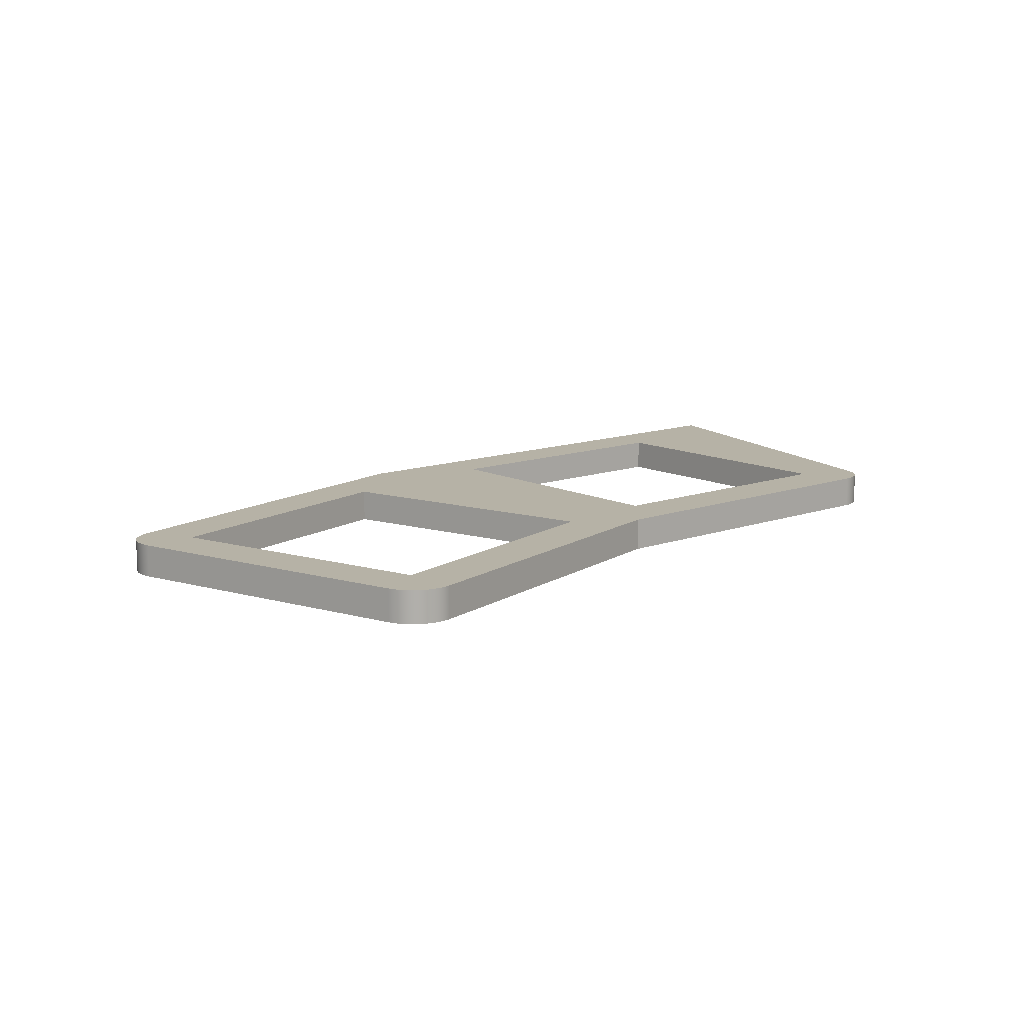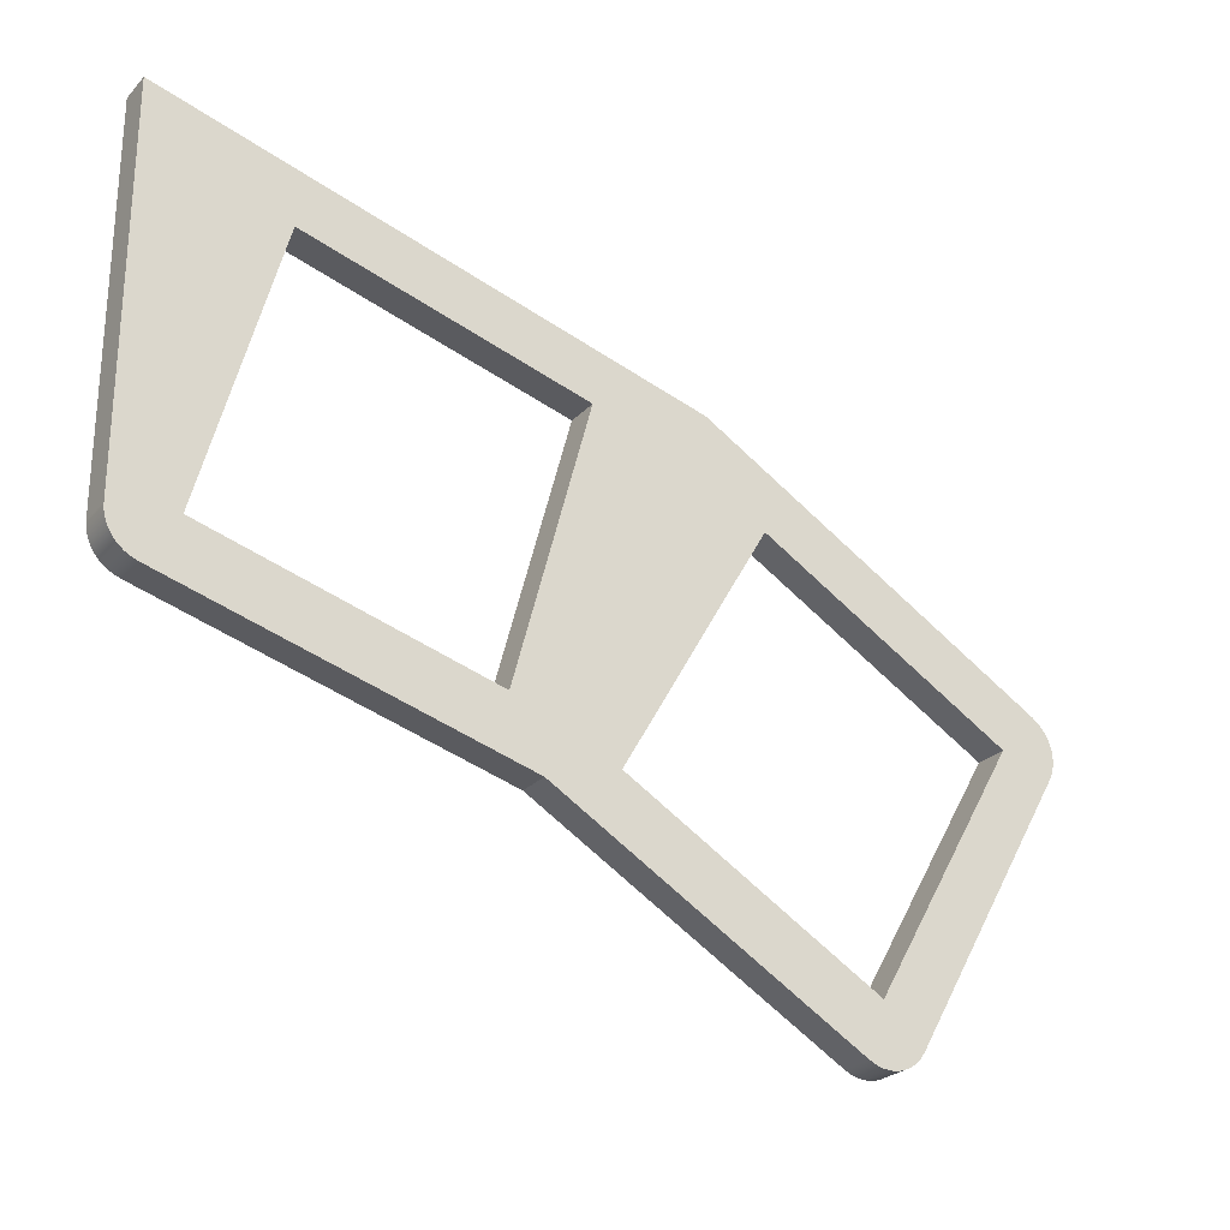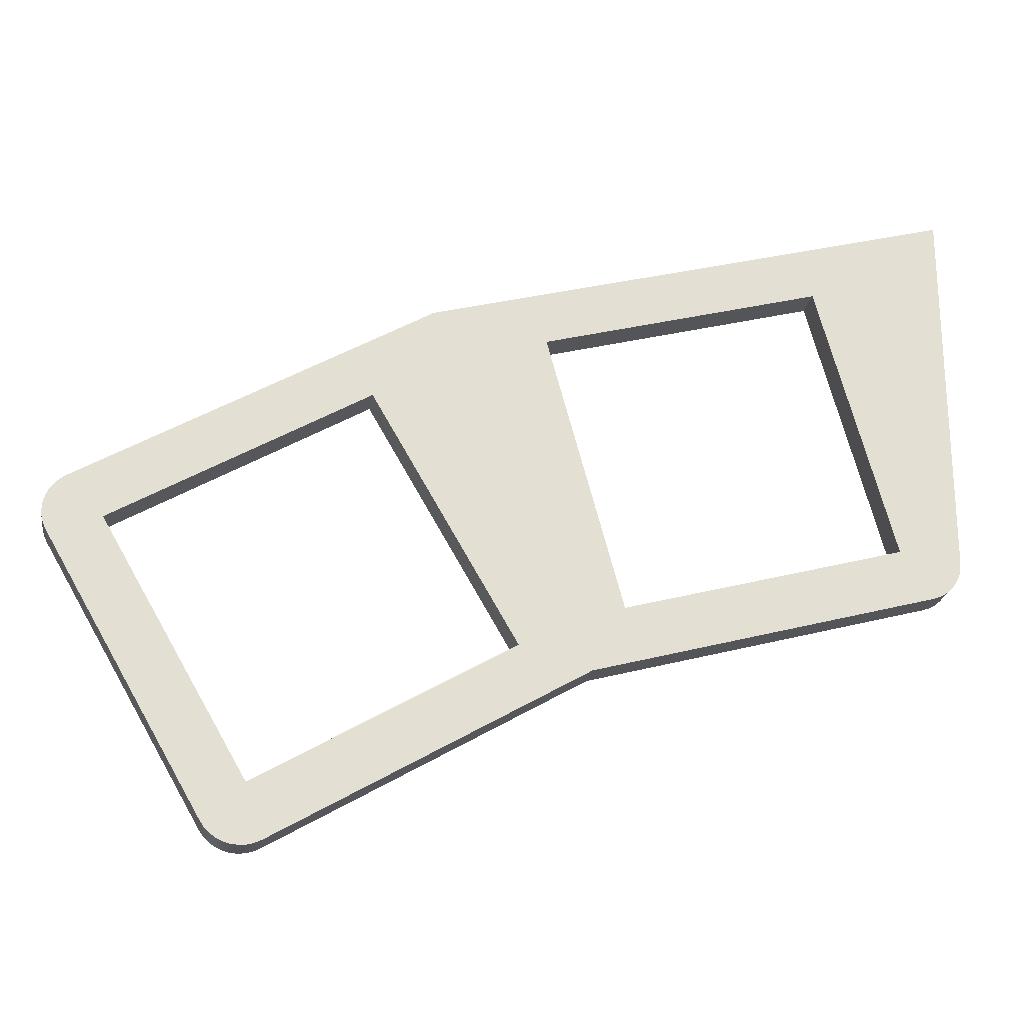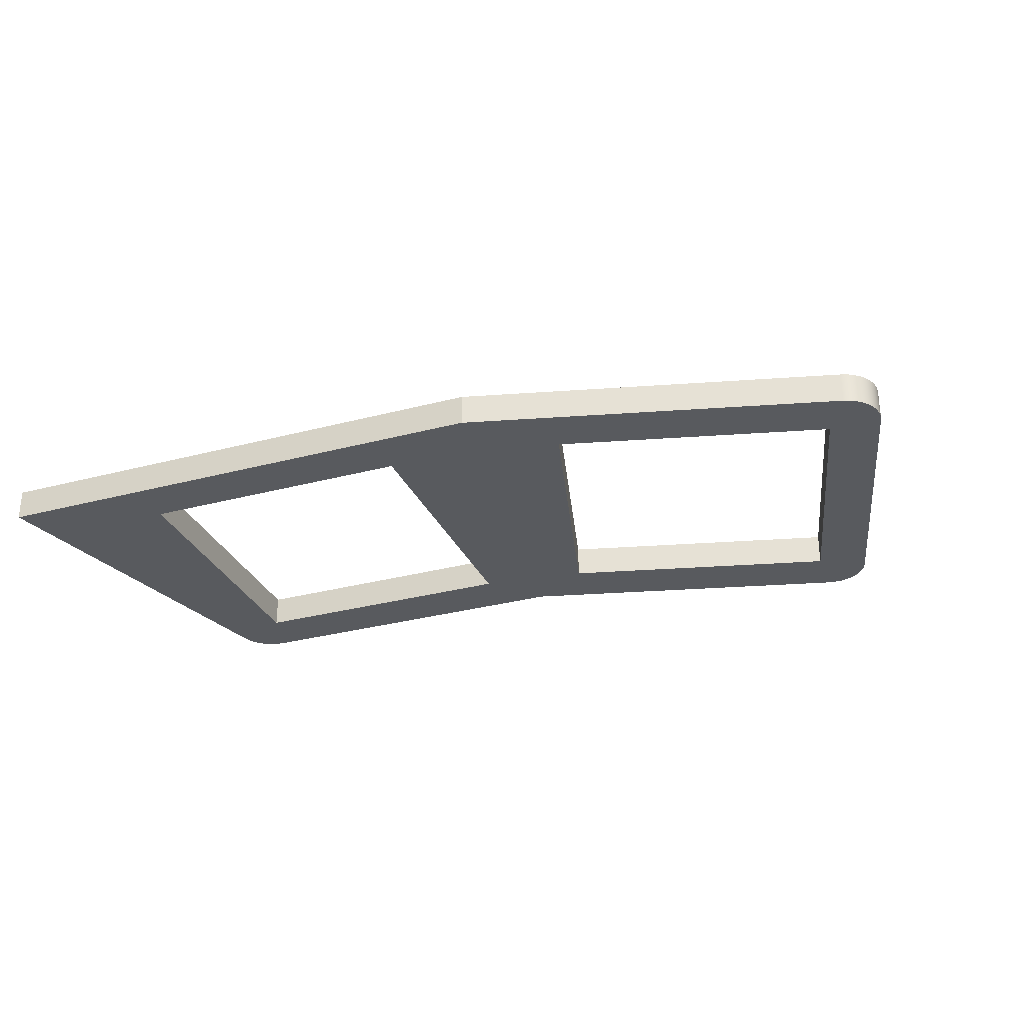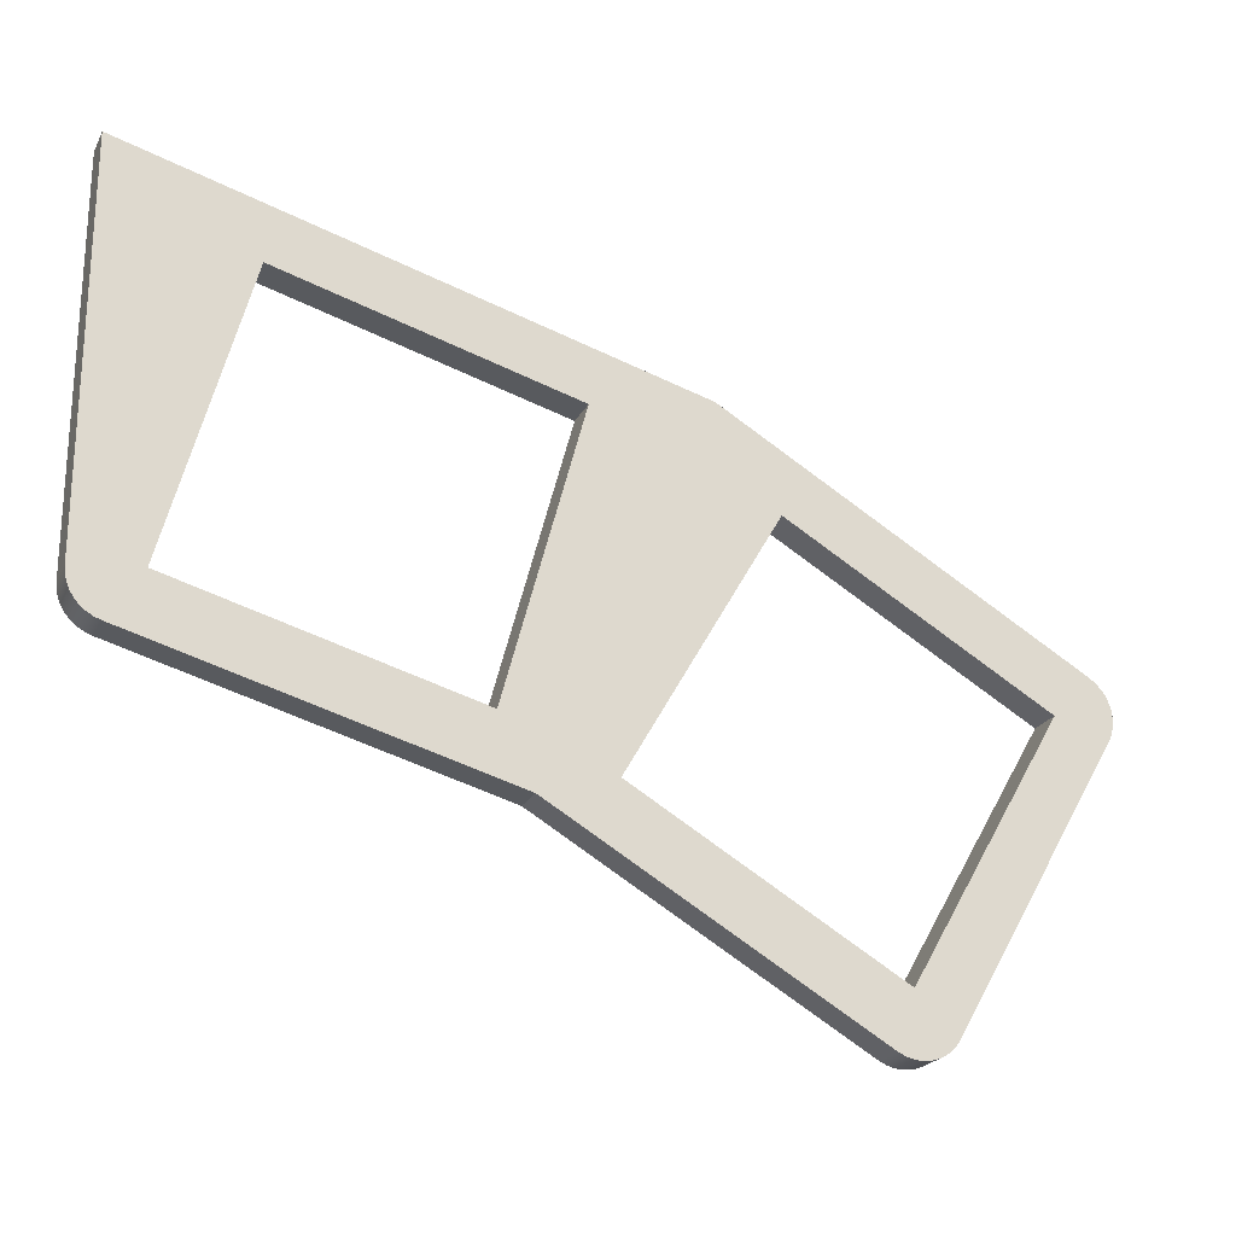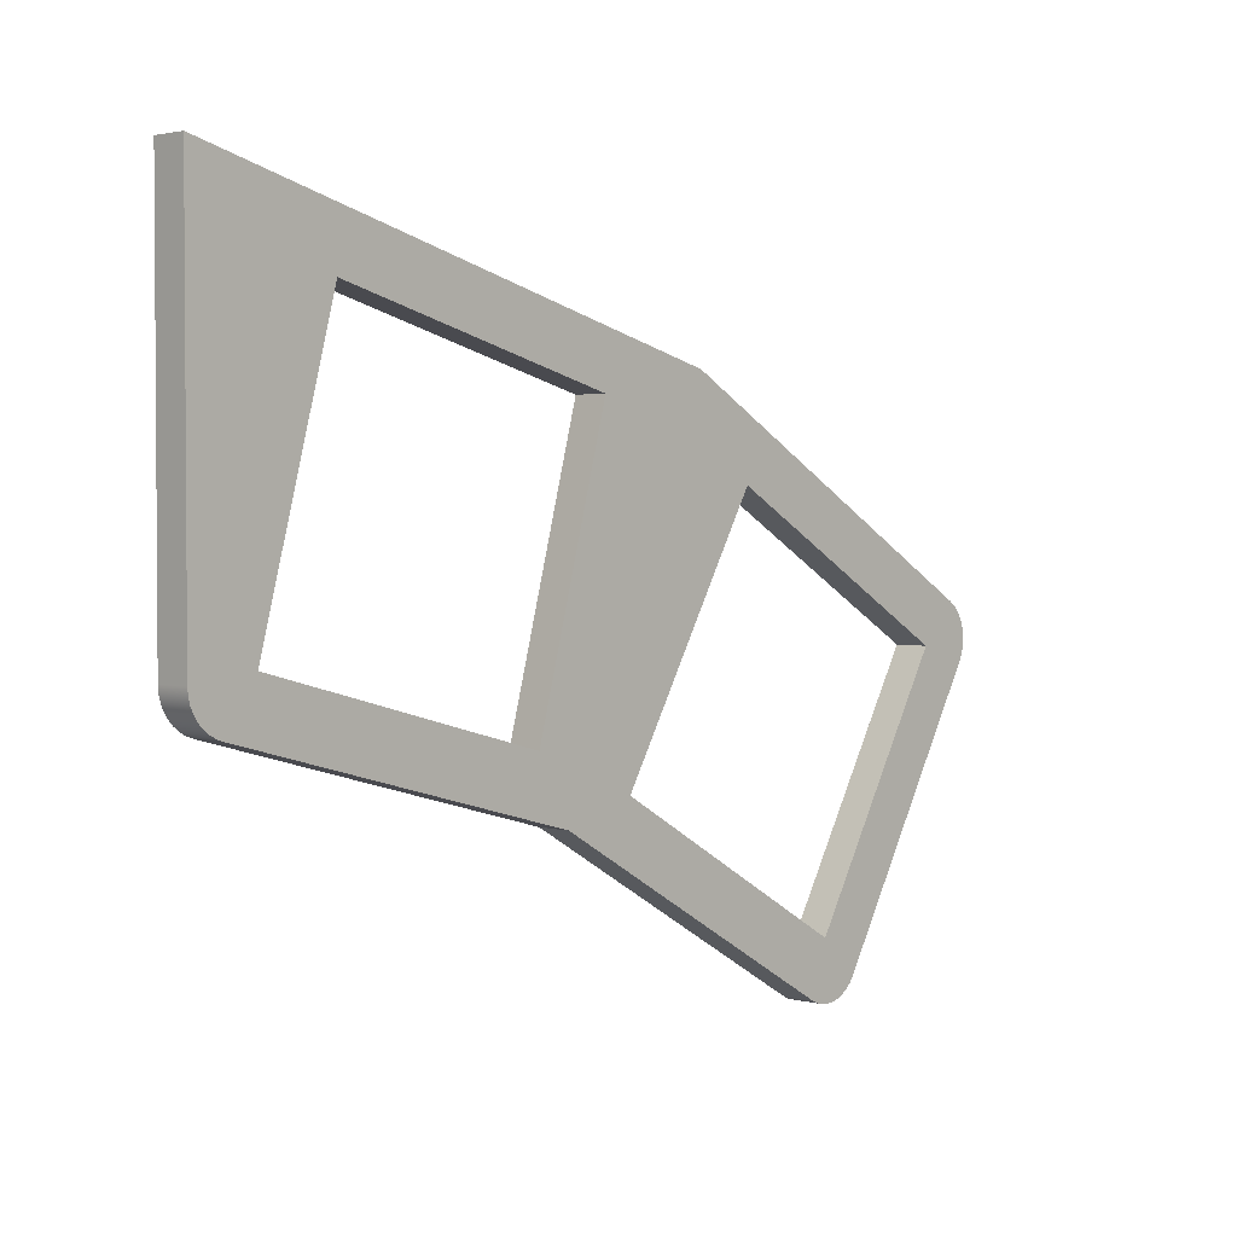
<metadata>
{"format":"obj","ext":"obj","renderer":"f3d","projection":"perspective","resolution":1024,"background":"white","views":[{"elev":12.2,"azim":-25.7,"up":"+Z"},{"elev":-25.8,"azim":147.5,"up":"+Y"},{"elev":-22.5,"azim":-9.0,"up":"+Y"},{"elev":-30.7,"azim":-144.0,"up":"+Z"},{"elev":-22.7,"azim":158.5,"up":"+Y"},{"elev":2.4,"azim":133.2,"up":"+Y"}]}
</metadata>
<code>
g chocplate (1)
v 1016 -1371 -2.8
v 1020 -1385 -2.8
v 1020 -1385 -1.2
v 1016 -1371 -1.2
v 1003 -1375 -2.8
v 1003 -1375 -1.2
v 1006 -1388 -2.8
v 1006 -1388 -1.2
v 989.2 -1397 -2.8
v 982.2 -1385 -2.8
v 982.2 -1385 -1.2
v 989.2 -1397 -1.2
v 1001 -1390 -2.8
v 1001 -1390 -1.2
v 994.3 -1378 -2.8
v 994.3 -1378 -1.2
v 1005 -1391 -2.8
v 1021 -1387 -2.8
v 1021 -1387 -1.2
v 1005 -1391 -1.2
v 990 -1400 -2.8
v 990 -1400 -1.2
v 987.3 -1399 -2.8
v 987.5 -1399 -2.8
v 987.8 -1400 -2.8
v 988 -1400 -2.8
v 988.4 -1400 -2.8
v 988.7 -1400 -2.8
v 989 -1400 -2.8
v 989.4 -1400 -2.8
v 989.7 -1400 -2.8
v 989.7 -1400 -1.2
v 989.4 -1400 -1.2
v 989 -1400 -1.2
v 988.7 -1400 -1.2
v 988.4 -1400 -1.2
v 988 -1400 -1.2
v 987.8 -1400 -1.2
v 987.5 -1399 -1.2
v 987.3 -1399 -1.2
v 979.7 -1386 -2.8
v 979.7 -1386 -1.2
v 980.4 -1383 -2.8
v 980.2 -1383 -2.8
v 979.9 -1384 -2.8
v 979.7 -1384 -2.8
v 979.6 -1384 -2.8
v 979.5 -1385 -2.8
v 979.4 -1385 -2.8
v 979.5 -1385 -2.8
v 979.6 -1386 -2.8
v 979.6 -1386 -1.2
v 979.5 -1385 -1.2
v 979.4 -1385 -1.2
v 979.5 -1385 -1.2
v 979.6 -1384 -1.2
v 979.7 -1384 -1.2
v 979.9 -1384 -1.2
v 980.2 -1383 -1.2
v 980.4 -1383 -1.2
v 997.2 -1374 -2.8
v 997.2 -1374 -1.2
v 1023 -1367 -2.8
v 1023 -1367 -1.2
v 1023 -1385 -2.8
v 1023 -1385 -1.2
v 1022 -1387 -2.8
v 1022 -1387 -2.8
v 1022 -1386 -2.8
v 1022 -1386 -2.8
v 1023 -1386 -2.8
v 1023 -1386 -2.8
v 1023 -1385 -2.8
v 1023 -1385 -1.2
v 1023 -1386 -1.2
v 1023 -1386 -1.2
v 1022 -1386 -1.2
v 1022 -1386 -1.2
v 1022 -1387 -1.2
v 1022 -1387 -1.2
f 1 2 4
f 4 2 3
f 5 1 6
f 6 1 4
f 7 5 8
f 8 5 6
f 2 7 3
f 3 7 8
f 9 10 12
f 12 10 11
f 13 9 14
f 14 9 12
f 15 13 16
f 16 13 14
f 10 15 11
f 11 15 16
f 17 18 20
f 20 18 19
f 21 17 22
f 22 17 20
f 40 23 39
f 39 23 24
f 39 24 38
f 38 24 25
f 38 25 37
f 37 25 26
f 37 26 36
f 36 26 27
f 36 27 35
f 35 27 28
f 35 28 34
f 34 28 29
f 34 29 33
f 33 29 30
f 33 30 32
f 32 30 31
f 32 31 22
f 22 31 21
f 41 23 42
f 42 23 40
f 60 43 59
f 59 43 44
f 59 44 58
f 58 44 45
f 58 45 57
f 57 45 46
f 57 46 56
f 56 46 47
f 56 47 55
f 55 47 48
f 55 48 54
f 54 48 49
f 54 49 53
f 53 49 50
f 53 50 52
f 52 50 51
f 52 51 42
f 42 51 41
f 61 43 62
f 62 43 60
f 63 61 64
f 64 61 62
f 65 63 66
f 66 63 64
f 19 18 80
f 80 18 67
f 80 67 68
f 80 68 79
f 79 68 69
f 79 69 78
f 78 69 70
f 78 70 77
f 77 70 71
f 77 71 76
f 76 71 72
f 76 72 75
f 75 72 73
f 75 73 74
f 74 73 66
f 66 73 65
f 80 3 19
f 19 3 8
f 19 8 20
f 20 8 14
f 20 14 22
f 22 14 12
f 22 12 38
f 38 12 39
f 39 12 40
f 40 12 42
f 42 12 11
f 42 11 52
f 52 11 53
f 53 11 54
f 54 11 55
f 55 11 56
f 56 11 57
f 57 11 58
f 58 11 59
f 59 11 60
f 60 11 16
f 60 16 62
f 62 16 6
f 62 6 4
f 80 79 3
f 3 79 78
f 3 78 77
f 77 76 3
f 3 76 75
f 3 75 74
f 74 66 3
f 3 66 4
f 4 66 64
f 4 64 62
f 38 37 22
f 22 37 32
f 32 37 36
f 32 36 33
f 33 36 35
f 33 35 34
f 6 16 8
f 8 16 14
f 73 2 65
f 65 2 1
f 65 1 63
f 63 1 61
f 61 1 5
f 61 5 15
f 15 5 7
f 15 7 13
f 13 7 17
f 13 17 21
f 73 72 2
f 2 72 71
f 2 71 70
f 70 69 2
f 2 69 68
f 2 68 67
f 67 18 2
f 2 18 7
f 7 18 17
f 31 26 21
f 21 26 25
f 21 25 9
f 9 25 24
f 9 24 23
f 26 31 27
f 27 31 30
f 27 30 28
f 28 30 29
f 23 41 9
f 9 41 10
f 10 41 51
f 10 51 50
f 50 49 10
f 10 49 48
f 10 48 47
f 47 46 10
f 10 46 45
f 10 45 44
f 44 43 10
f 10 43 15
f 15 43 61
f 9 13 21

</code>
